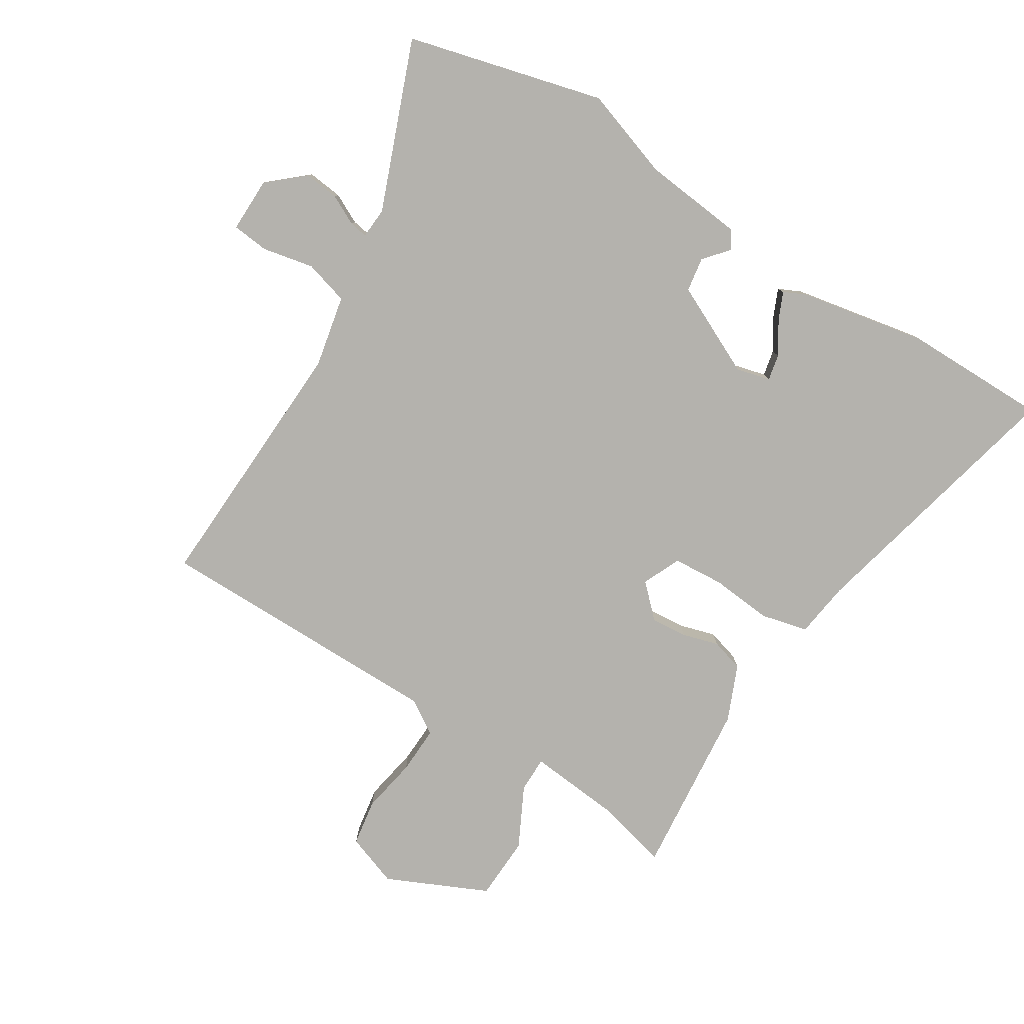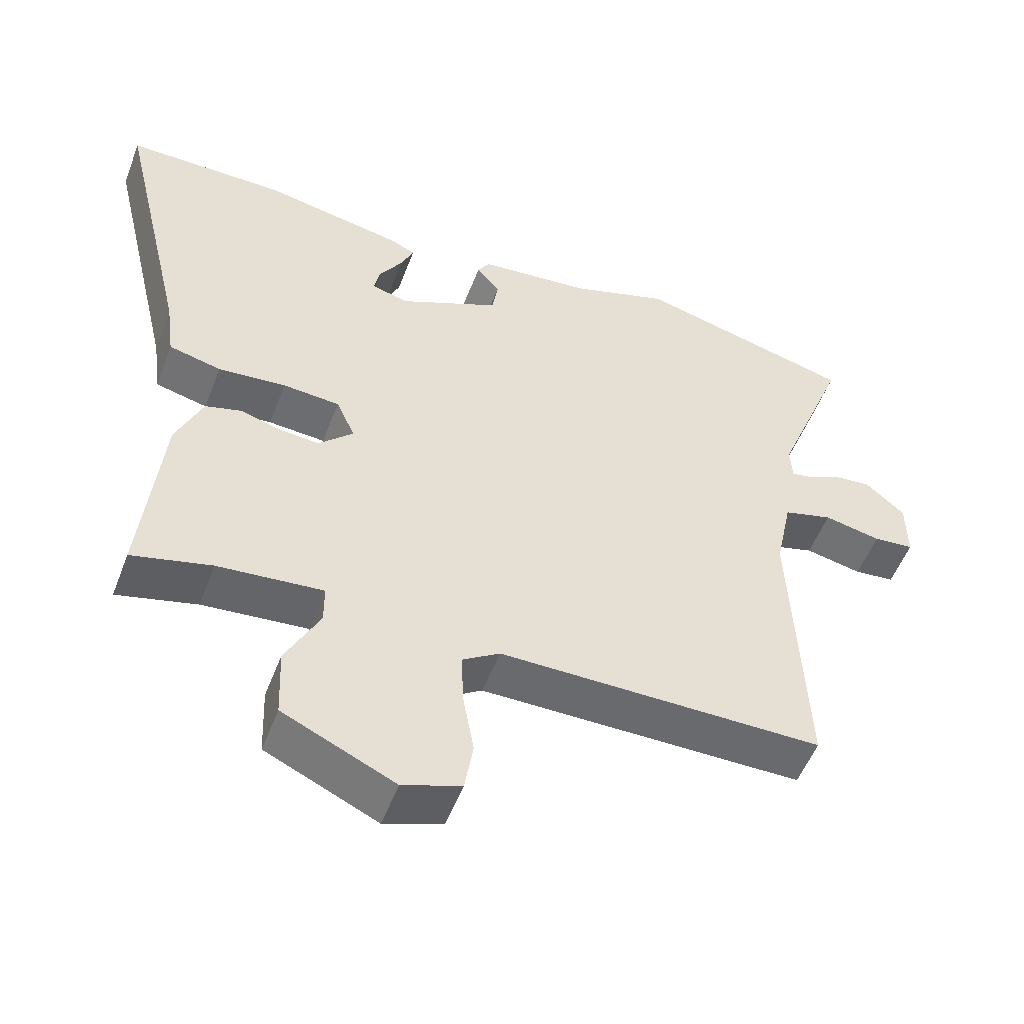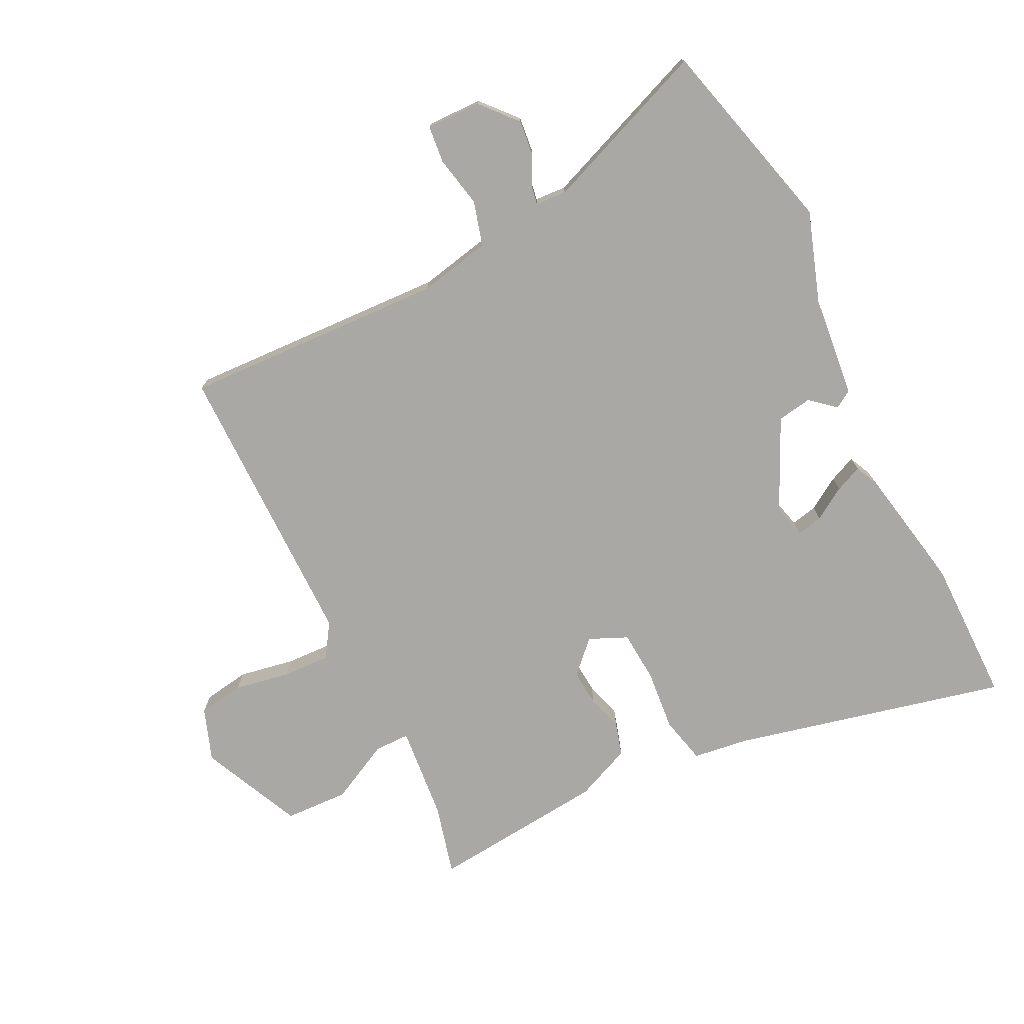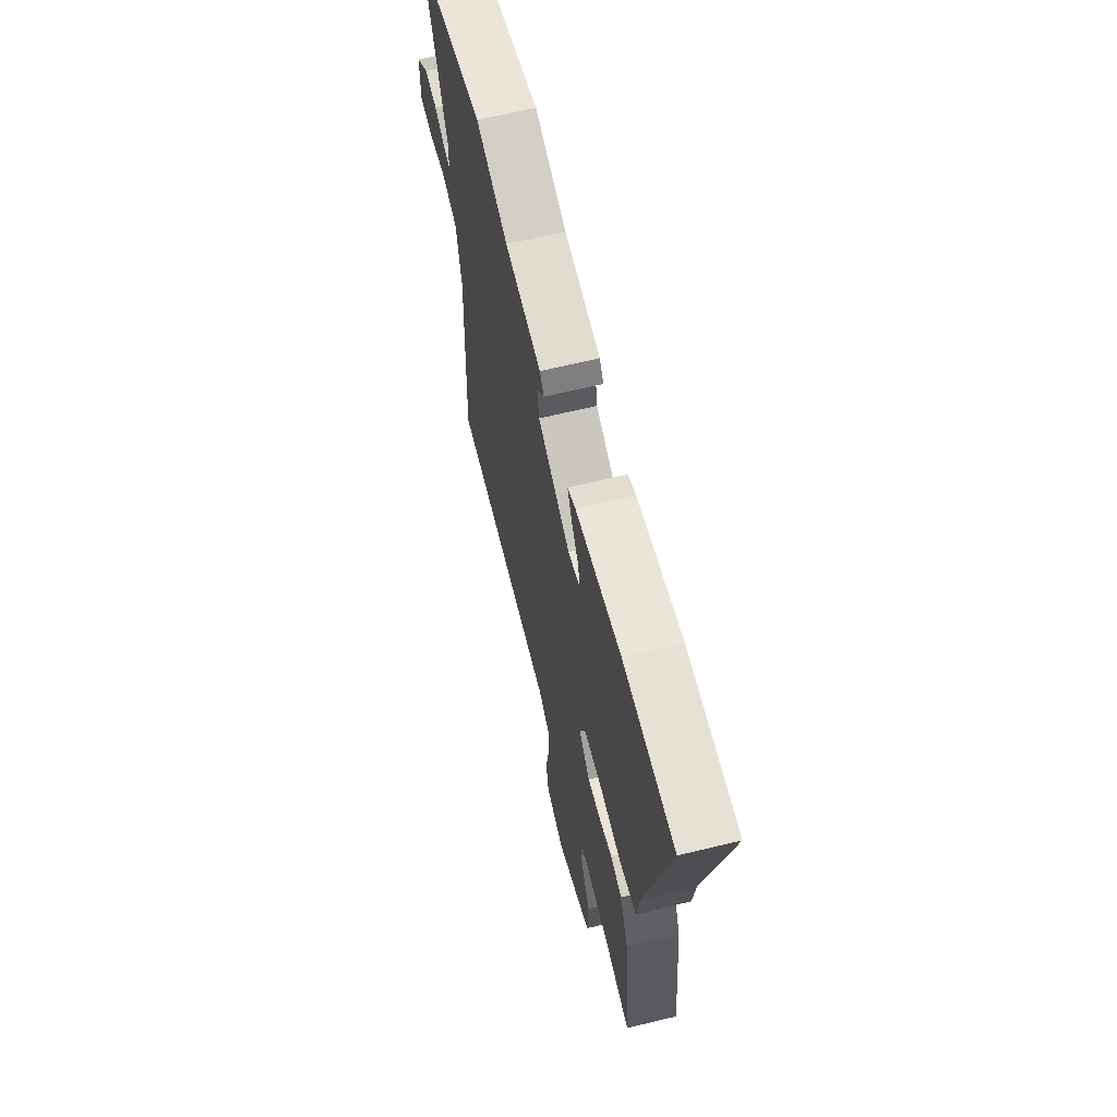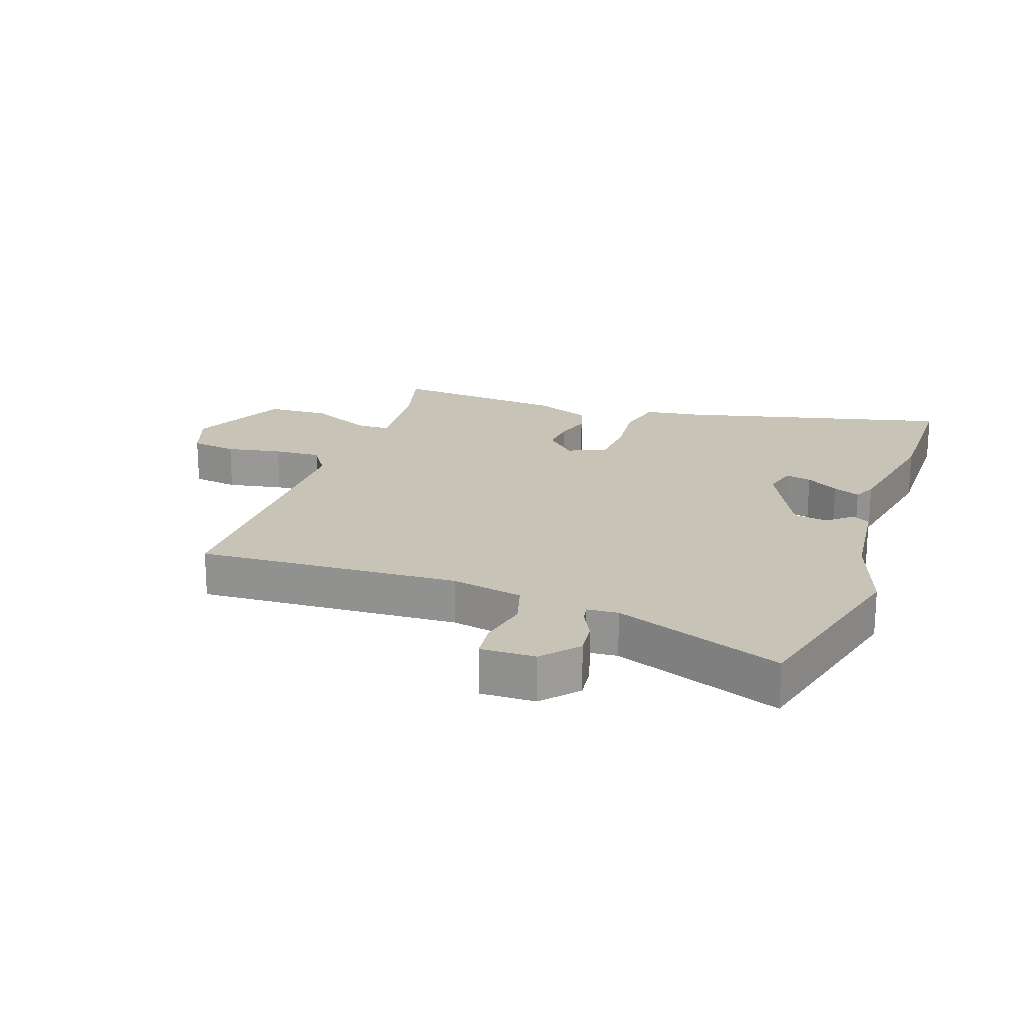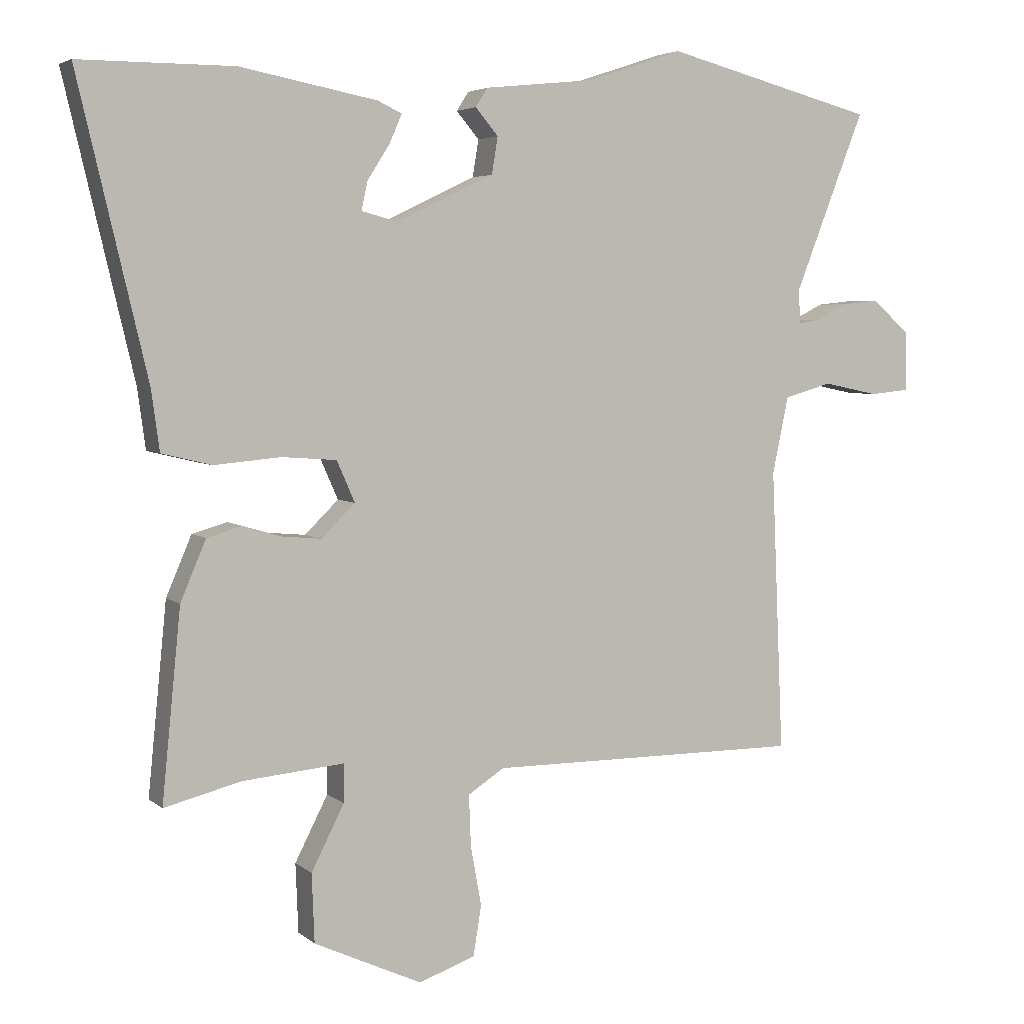
<metadata>
{"format":"obj","ext":"obj","renderer":"f3d","projection":"perspective","resolution":1024,"background":"white","views":[{"elev":-79.6,"azim":-32.0,"up":"+Y"},{"elev":-53.0,"azim":159.3,"up":"+Z"},{"elev":-75.0,"azim":-63.7,"up":"+Y"},{"elev":64.1,"azim":76.2,"up":"+Z"},{"elev":19.8,"azim":-71.2,"up":"+Y"},{"elev":4.4,"azim":156.0,"up":"+Z"}]}
</metadata>
<code>
v 0.486 0.07 -0.515
v 0.372 0.07 -0.486
v 0.221 0.07 -0.472
v 0.221 0.07 -0.529
v 0.27 0.07 -0.625
v 0.266 0.07 -0.727
v 0.105 0.07 -0.801
v 0.021 0.07 -0.771
v 0.009 0.07 -0.697
v 0.025 0.07 -0.608
v 0.028 0.07 -0.532
v -0.026 0.07 -0.497
v -0.493 0.07 -0.497
v -0.475 0.07 -0.077
v -0.499 0.07 0.038
v -0.57 0.07 0.058
v -0.652 0.07 0.041
v -0.711 0.07 0.047
v -0.71 0.07 0.135
v -0.653 0.07 0.185
v -0.597 0.07 0.179
v -0.549 0.07 0.155
v -0.52 0.07 0.15
v -0.517 0.07 0.2
v -0.622 0.07 0.468
v -0.308 0.07 0.55
v -0.165 0.07 0.502
v -0.002 0.07 0.485
v 0.016 0.07 0.457
v -0.018 0.07 0.417
v -0.009 0.07 0.362
v 0.136 0.07 0.293
v 0.19 0.07 0.307
v 0.181 0.07 0.349
v 0.148 0.07 0.401
v 0.129 0.07 0.444
v 0.165 0.07 0.461
v 0.369 0.07 0.5
v 0.599 0.07 0.5
v 0.496 0.07 0.063
v 0.484 0.07 -0.026
v 0.409 0.07 -0.044
v 0.311 0.07 -0.035
v 0.229 0.07 -0.041
v 0.202 0.07 -0.102
v 0.252 0.07 -0.151
v 0.31 0.07 -0.146
v 0.368 0.07 -0.129
v 0.42 0.07 -0.144
v 0.458 0.07 -0.233
v 0.486 0 -0.515
v 0.372 0 -0.486
v 0.221 0 -0.472
v 0.221 0 -0.529
v 0.27 0 -0.625
v 0.266 0 -0.727
v 0.105 0 -0.801
v 0.021 0 -0.771
v 0.009 0 -0.697
v 0.025 0 -0.608
v 0.028 0 -0.532
v -0.026 0 -0.497
v -0.493 0 -0.497
v -0.475 0 -0.077
v -0.499 0 0.038
v -0.57 0 0.058
v -0.652 0 0.041
v -0.711 0 0.047
v -0.71 0 0.135
v -0.653 0 0.185
v -0.597 0 0.179
v -0.549 0 0.155
v -0.52 0 0.15
v -0.517 0 0.2
v -0.622 0 0.468
v -0.308 0 0.55
v -0.165 0 0.502
v -0.002 0 0.485
v 0.016 0 0.457
v -0.018 0 0.417
v -0.009 0 0.362
v 0.136 0 0.293
v 0.19 0 0.307
v 0.181 0 0.349
v 0.148 0 0.401
v 0.129 0 0.444
v 0.165 0 0.461
v 0.369 0 0.5
v 0.599 0 0.5
v 0.496 0 0.063
v 0.484 0 -0.026
v 0.409 0 -0.044
v 0.311 0 -0.035
v 0.229 0 -0.041
v 0.202 0 -0.102
v 0.252 0 -0.151
v 0.31 0 -0.146
v 0.368 0 -0.129
v 0.42 0 -0.144
v 0.458 0 -0.233
f 50 1 2
f 49 50 2
f 48 49 2
f 47 48 2
f 46 47 2 3
f 45 46 3
f 40 41 42 43
f 40 43 44
f 38 39 40
f 37 38 40
f 36 37 40
f 35 36 40
f 34 35 40
f 33 34 40
f 32 33 40 44
f 31 32 44 45
f 27 28 29 30
f 27 30 31
f 26 27 31
f 25 26 31
f 24 25 31
f 45 3 4
f 31 45 4
f 24 31 4
f 23 24 4
f 20 21 22
f 19 20 22
f 18 19 22
f 17 18 22
f 16 17 22
f 15 16 22 23
f 12 13 14
f 23 4 5
f 15 23 5
f 14 15 5
f 12 14 5
f 11 12 5
f 8 9 10
f 8 10 11
f 7 8 11
f 6 7 11
f 5 6 11
f 52 51 100
f 52 100 99
f 52 99 98
f 52 98 97
f 53 52 97 96
f 53 96 95
f 93 92 91 90
f 94 93 90
f 90 89 88
f 90 88 87
f 90 87 86
f 90 86 85
f 90 85 84
f 90 84 83
f 94 90 83 82
f 95 94 82 81
f 80 79 78 77
f 81 80 77
f 81 77 76
f 81 76 75
f 81 75 74
f 54 53 95
f 54 95 81
f 54 81 74
f 54 74 73
f 72 71 70
f 72 70 69
f 72 69 68
f 72 68 67
f 72 67 66
f 73 72 66 65
f 64 63 62
f 55 54 73
f 55 73 65
f 55 65 64
f 55 64 62
f 55 62 61
f 60 59 58
f 61 60 58
f 61 58 57
f 61 57 56
f 61 56 55
f 1 51 52 2
f 2 52 53 3
f 3 53 54 4
f 4 54 55 5
f 5 55 56 6
f 6 56 57 7
f 7 57 58 8
f 8 58 59 9
f 9 59 60 10
f 10 60 61 11
f 11 61 62 12
f 12 62 63 13
f 13 63 64 14
f 14 64 65 15
f 15 65 66 16
f 16 66 67 17
f 17 67 68 18
f 18 68 69 19
f 19 69 70 20
f 20 70 71 21
f 21 71 72 22
f 22 72 73 23
f 23 73 74 24
f 24 74 75 25
f 25 75 76 26
f 26 76 77 27
f 27 77 78 28
f 28 78 79 29
f 29 79 80 30
f 30 80 81 31
f 31 81 82 32
f 32 82 83 33
f 33 83 84 34
f 34 84 85 35
f 35 85 86 36
f 36 86 87 37
f 37 87 88 38
f 38 88 89 39
f 39 89 90 40
f 40 90 91 41
f 41 91 92 42
f 42 92 93 43
f 43 93 94 44
f 44 94 95 45
f 45 95 96 46
f 46 96 97 47
f 47 97 98 48
f 48 98 99 49
f 49 99 100 50
f 50 100 51 1

</code>
